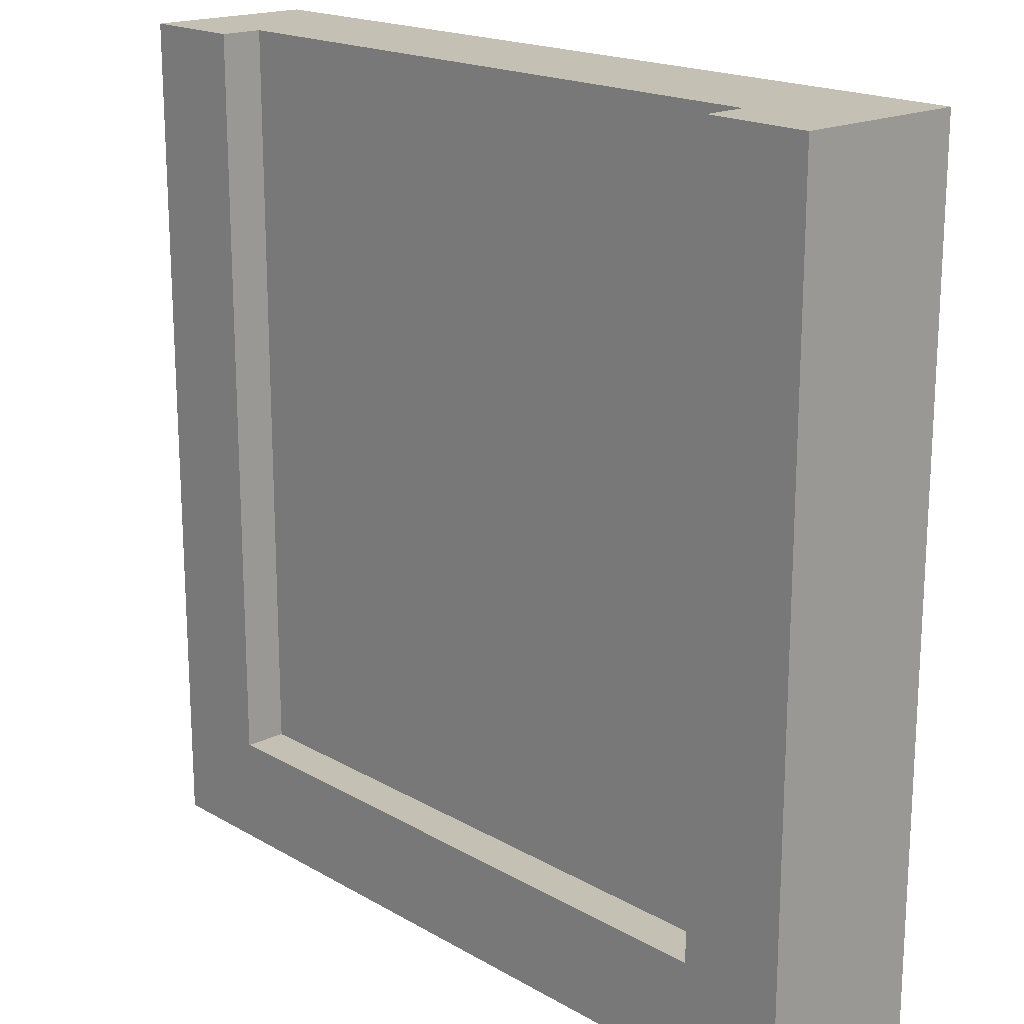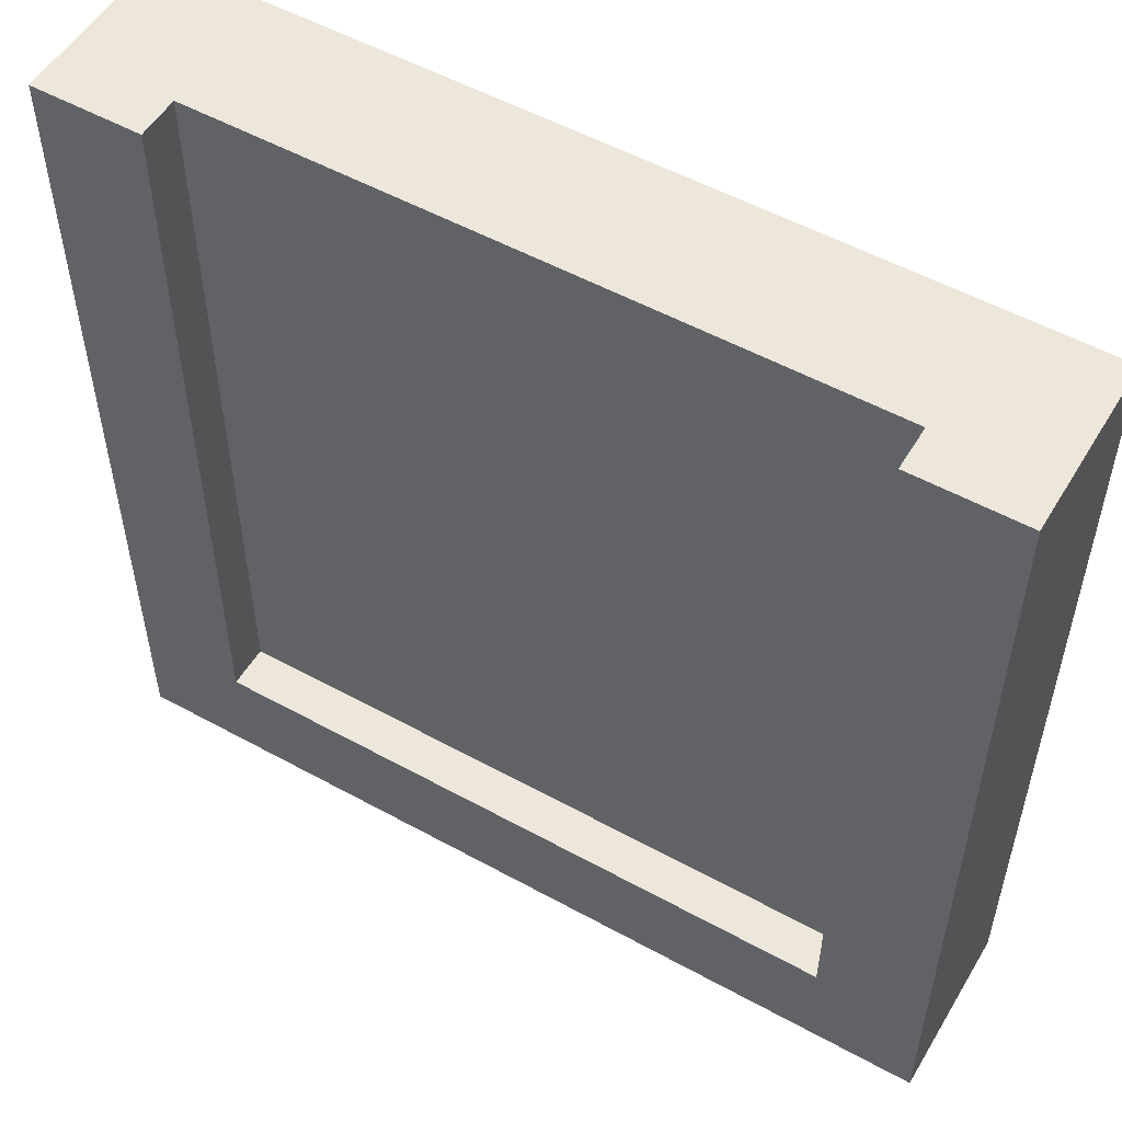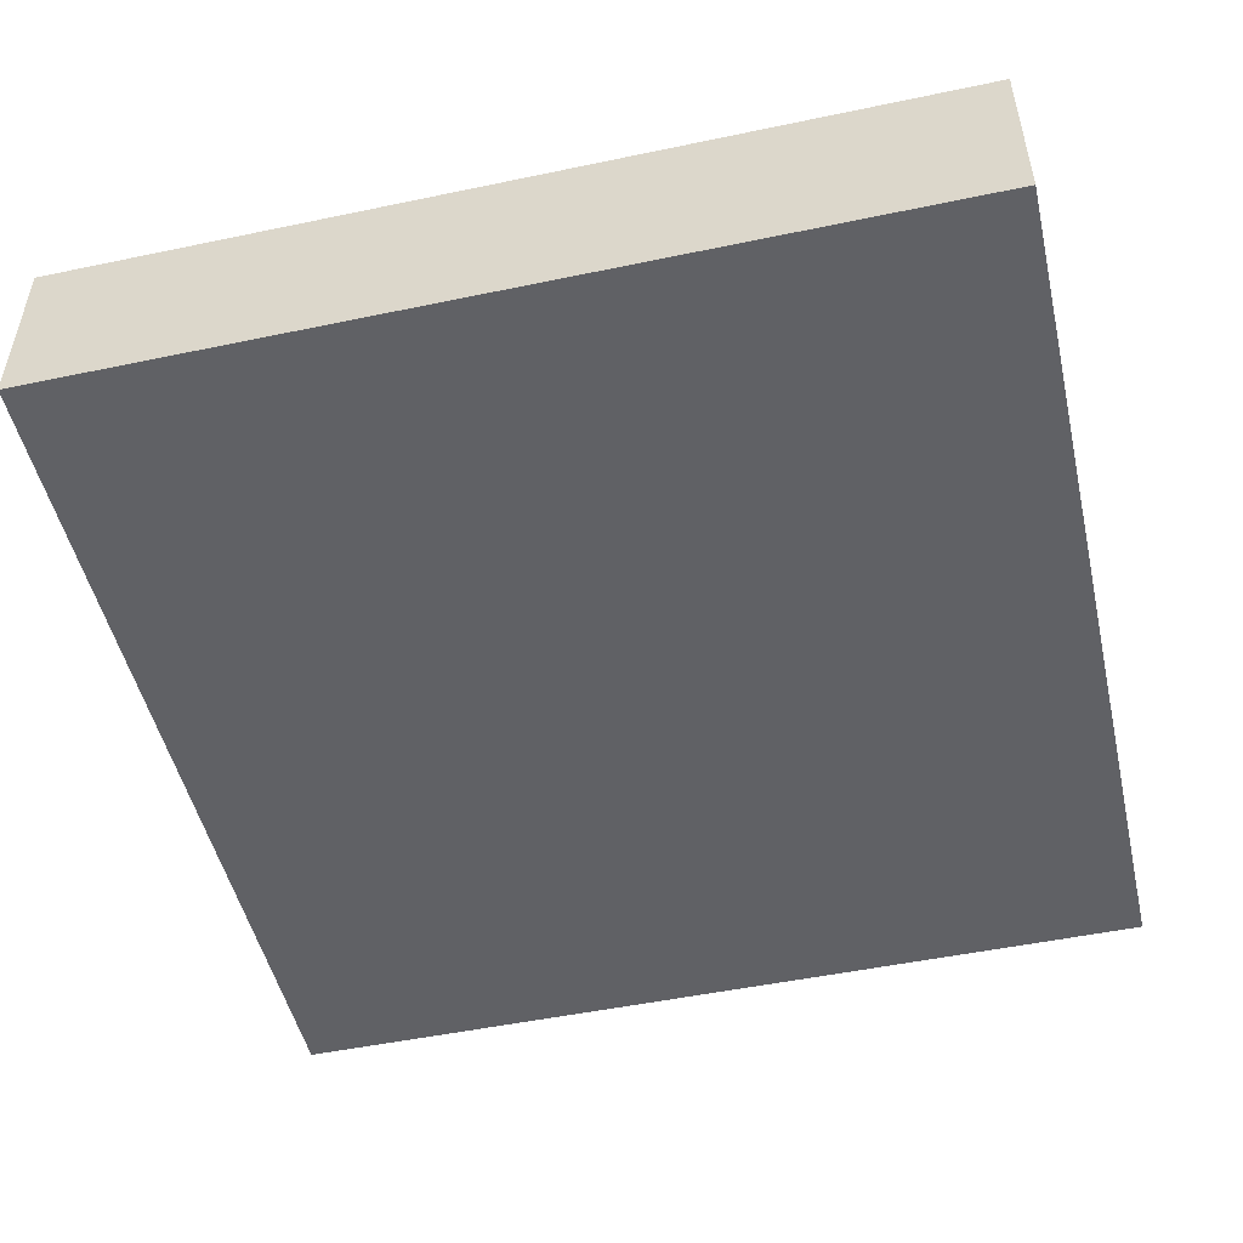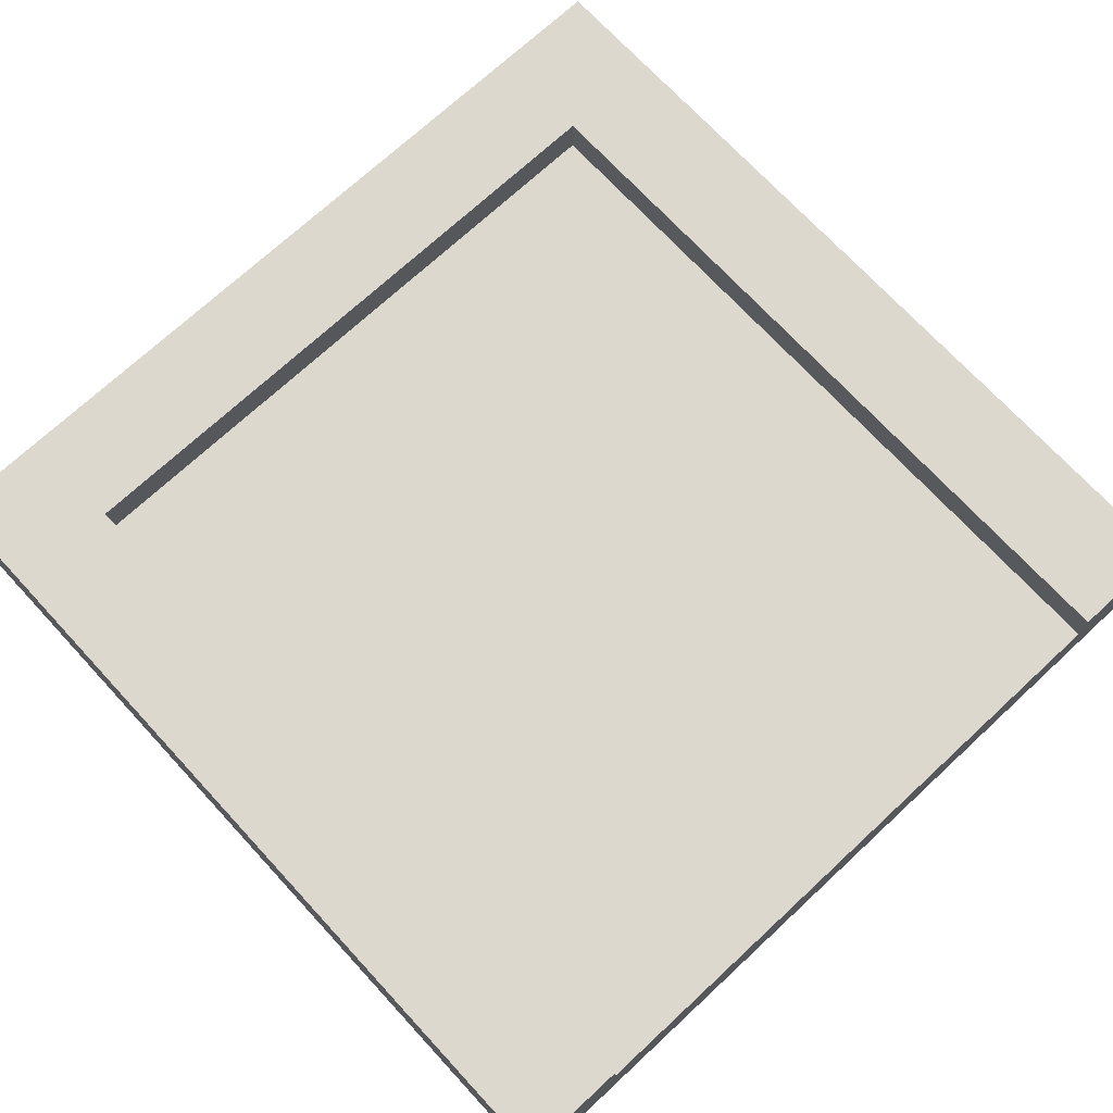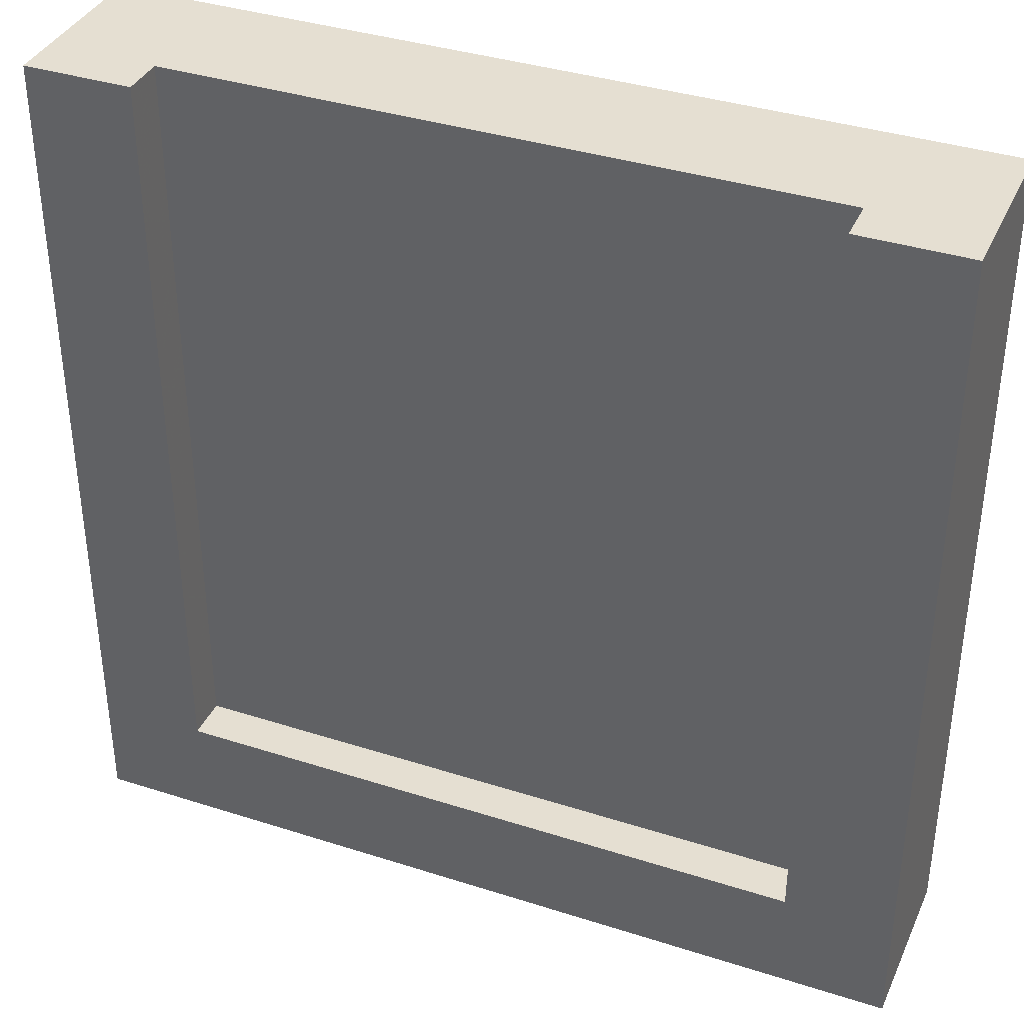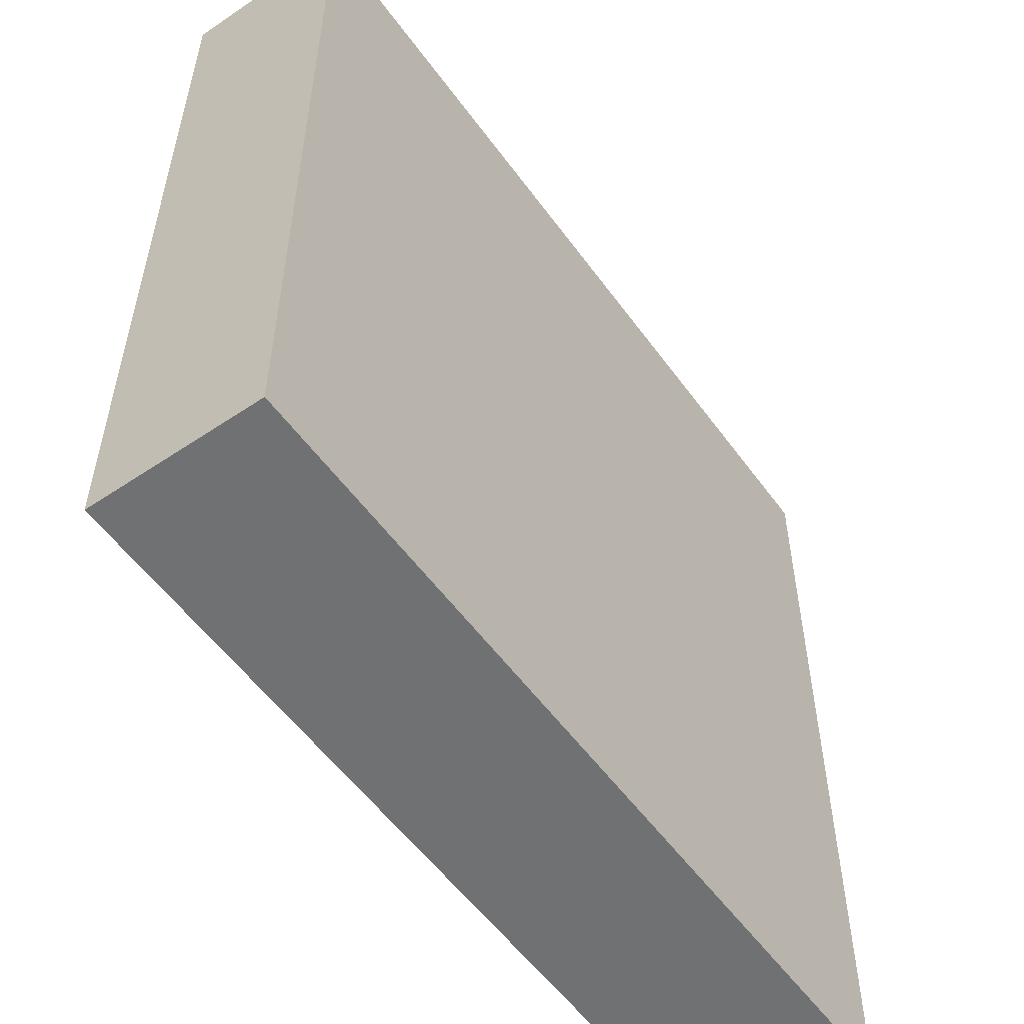
<metadata>
{"format":"obj","ext":"obj","renderer":"f3d","projection":"perspective","resolution":1024,"background":"white","views":[{"elev":18.4,"azim":-132.3,"up":"+Z"},{"elev":53.6,"azim":-149.6,"up":"+Z"},{"elev":-50.0,"azim":-77.0,"up":"+Y"},{"elev":72.2,"azim":-42.8,"up":"+Y"},{"elev":37.3,"azim":-157.6,"up":"+Z"},{"elev":-55.2,"azim":-54.6,"up":"+Z"}]}
</metadata>
<code>
v 0 0 0
v 1 0 0
v 0 0.1 0
v 1 0.1 0
v 1 0.1 1
v 1 0 1
v 0 0 1
v 0 0.1 1
v 0.7812 0.15 1
v 0.2188 0.15 1
v 0.7812 0.15 0.2188
v 0.2188 0.15 0.2188
v 0.875 0.15 1
v 1 0.2 1
v 0.875 0.2 1
v 0.125 0.15 1
v 0 0.2 1
v 0.125 0.2 1
v 0 0.2 0
v 1 0.2 0
v 0.875 0.2 0.125
v 0.125 0.2 0.125
v 0.875 0.15 0.125
v 0.125 0.15 0.125
g tile_end
f 3 2 1
f 2 3 4
f 5 2 4
f 2 5 6
f 5 7 6
f 7 5 8
f 7 3 1
f 3 7 8
f 7 2 6
f 2 7 1
f 11 10 9
f 10 11 12
f 5 13 8
f 13 5 14
f 13 14 15
f 16 8 13
f 8 16 17
f 16 13 9
f 16 9 10
f 17 16 18
f 19 4 3
f 4 19 20
f 14 4 20
f 4 14 5
f 8 19 3
f 19 8 17
f 20 15 14
f 15 20 21
f 21 20 19
f 21 19 22
f 22 19 17
f 17 18 22
f 13 21 23
f 21 13 15
f 21 24 23
f 24 21 22
f 23 9 13
f 9 23 11
f 11 23 24
f 11 24 12
f 12 24 16
f 16 10 12
f 18 24 22
f 24 18 16

</code>
